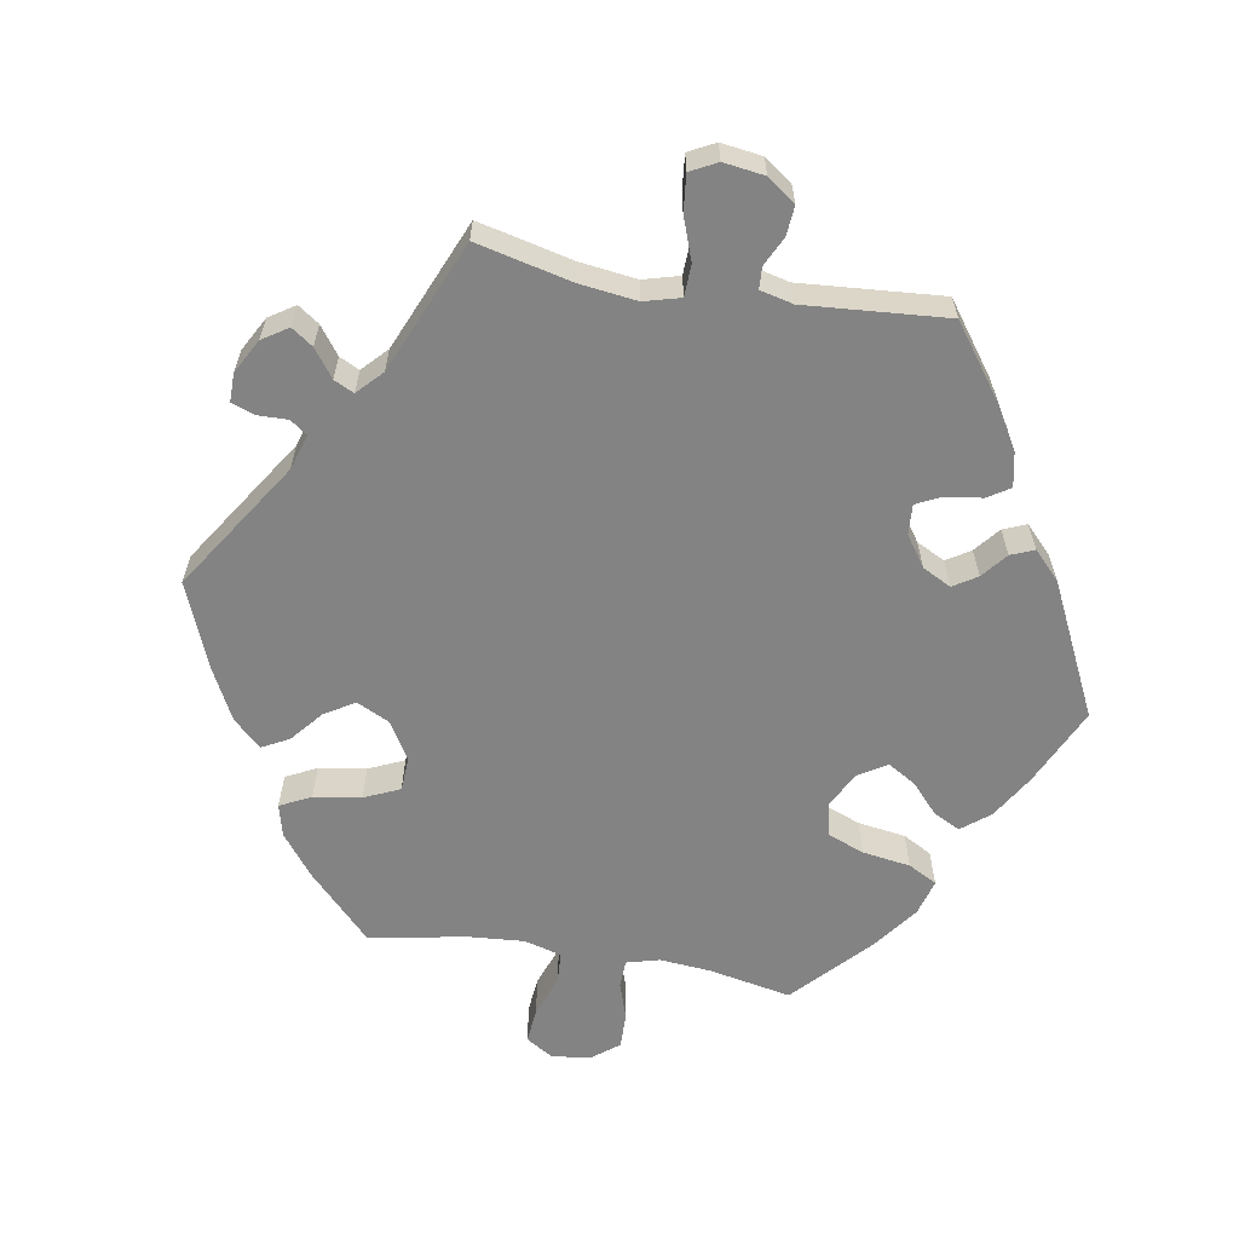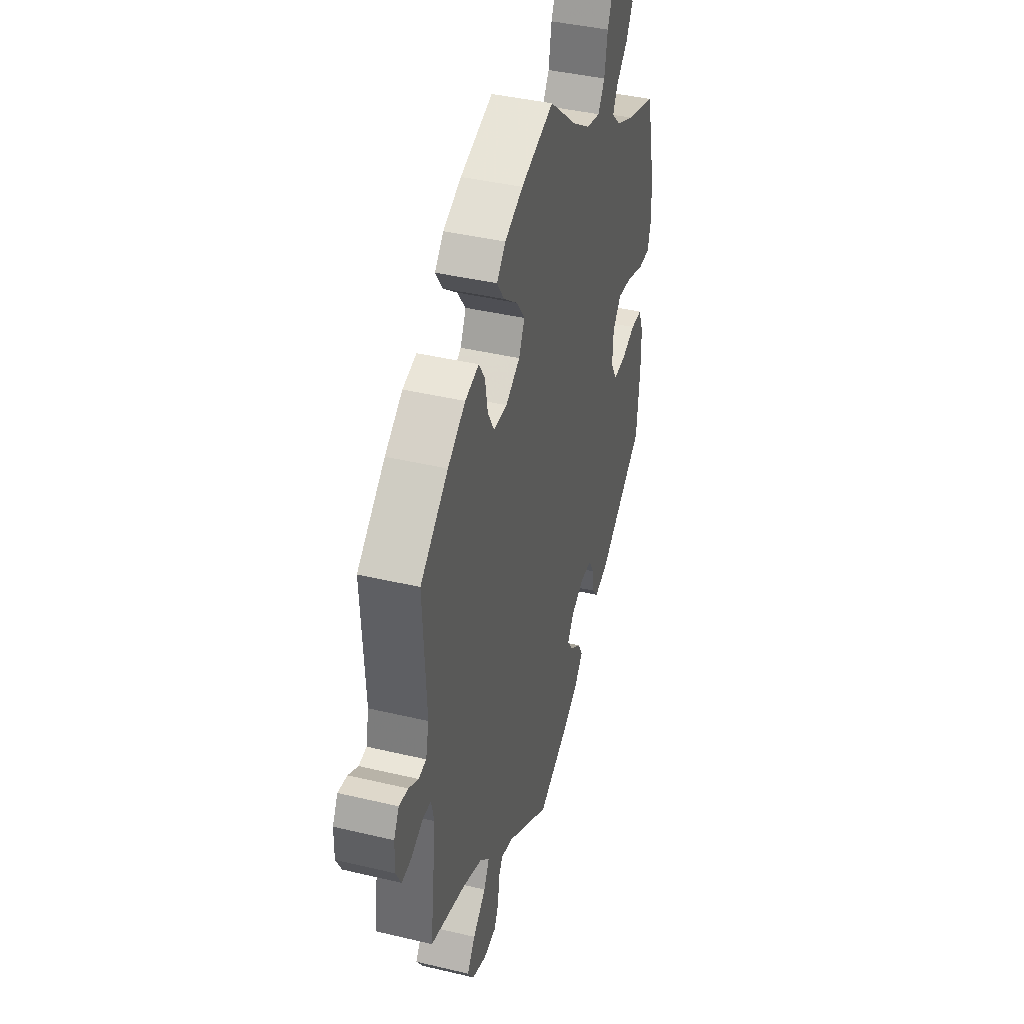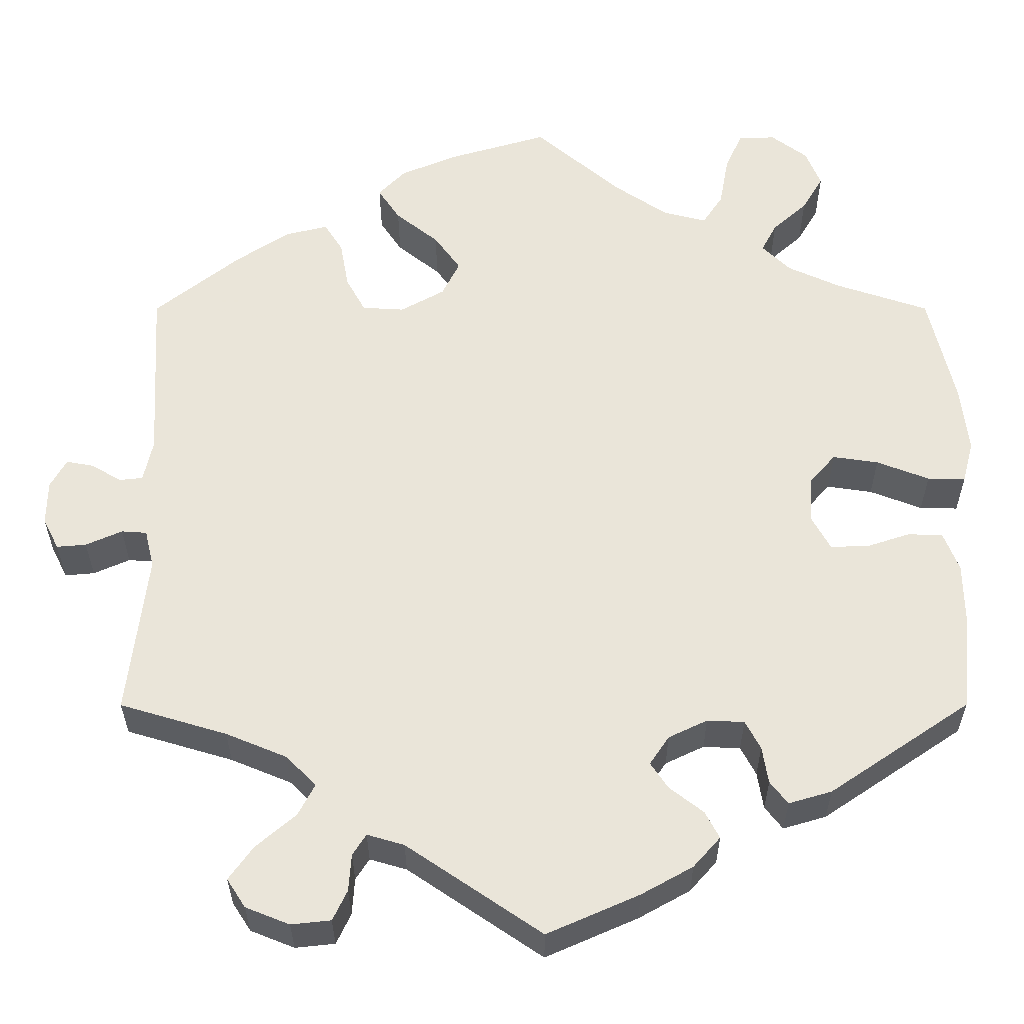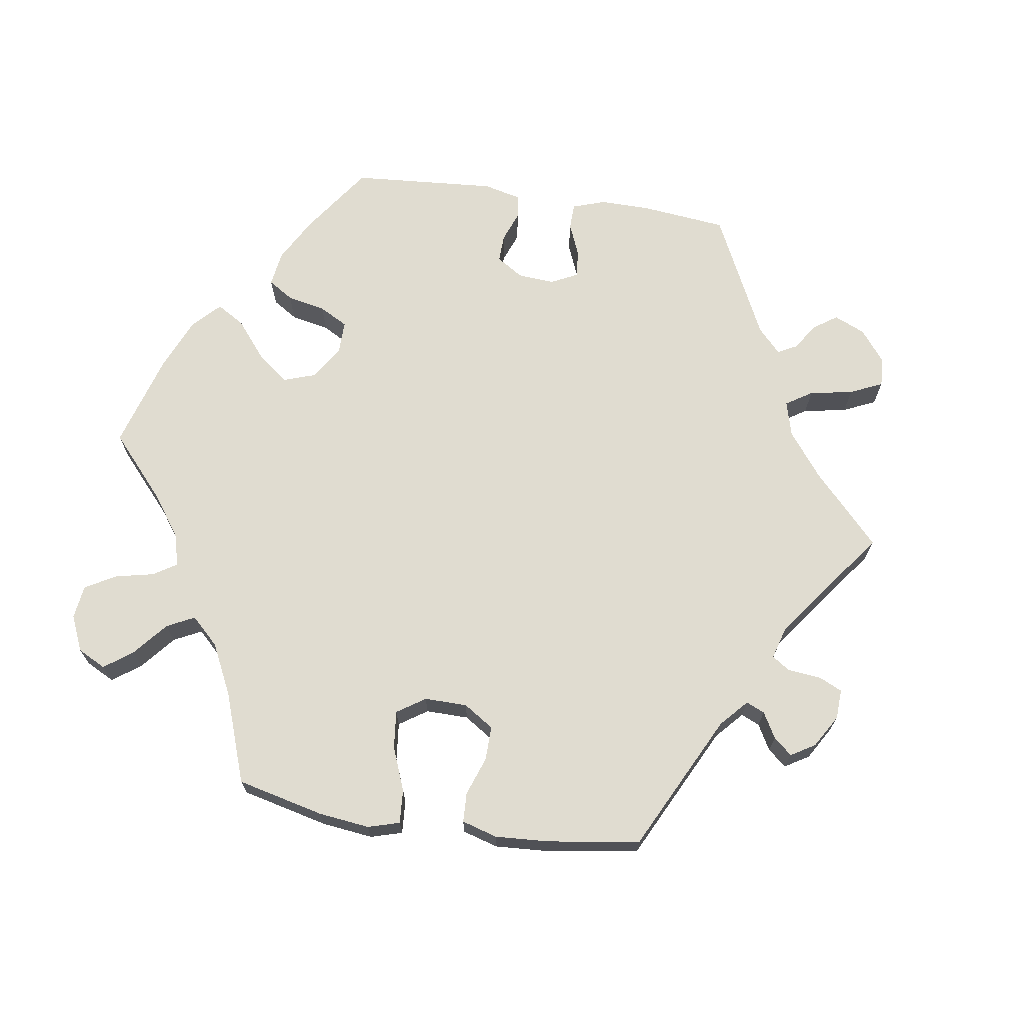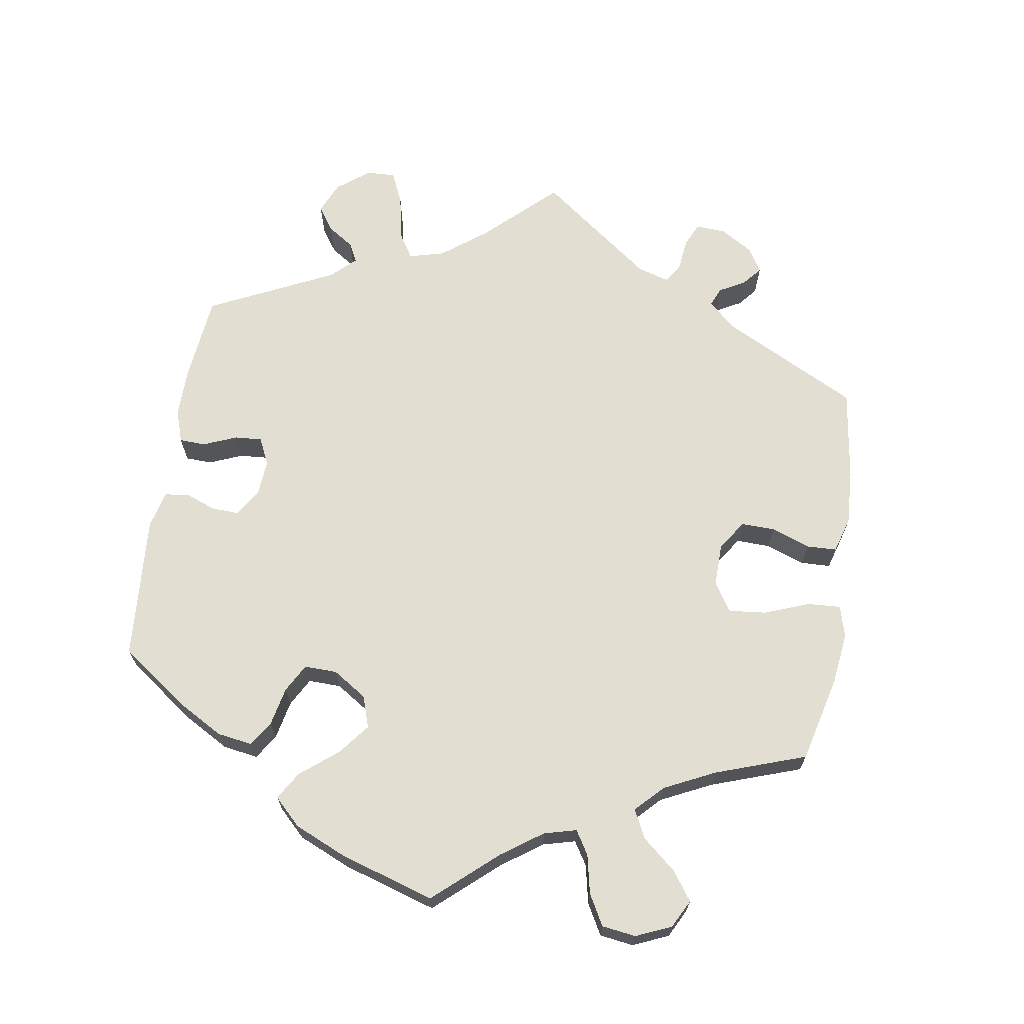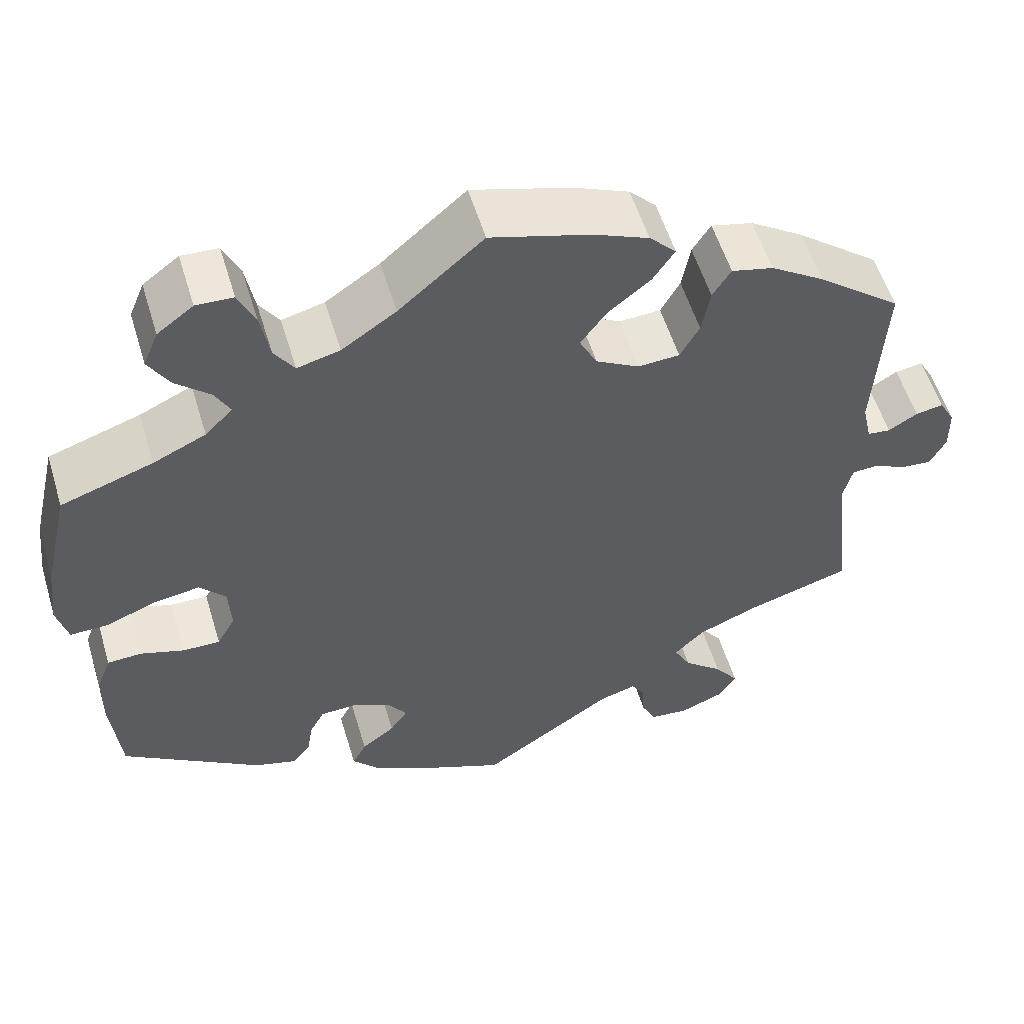
<metadata>
{"format":"obj","ext":"obj","renderer":"f3d","projection":"perspective","resolution":1024,"background":"white","views":[{"elev":-61.0,"azim":140.4,"up":"+Y"},{"elev":40.9,"azim":106.2,"up":"+Z"},{"elev":-31.5,"azim":-179.9,"up":"+Z"},{"elev":69.5,"azim":38.5,"up":"+Y"},{"elev":68.0,"azim":-50.9,"up":"+Y"},{"elev":55.6,"azim":-16.8,"up":"+Z"}]}
</metadata>
<code>
v 0.374 0.07 -0.327
v 0.302 0.07 -0.357
v 0.266 0.07 -0.393
v 0.286 0.07 -0.431
v 0.333 0.07 -0.471
v 0.362 0.07 -0.511
v 0.34 0.07 -0.545
v 0.288 0.07 -0.566
v 0.241 0.07 -0.561
v 0.224 0.07 -0.525
v 0.221 0.07 -0.481
v 0.205 0.07 -0.456
v 0.161 0.07 -0.469
v 0.001 0.07 -0.578
v -0.108 0.07 -0.53
v -0.169 0.07 -0.496
v -0.201 0.07 -0.46
v -0.184 0.07 -0.428
v -0.144 0.07 -0.397
v -0.123 0.07 -0.366
v -0.146 0.07 -0.332
v -0.192 0.07 -0.31
v -0.236 0.07 -0.312
v -0.254 0.07 -0.346
v -0.261 0.07 -0.39
v -0.282 0.07 -0.417
v -0.333 0.07 -0.402
v -0.5 0.07 -0.289
v -0.511 0.07 -0.172
v -0.51 0.07 -0.102
v -0.492 0.07 -0.056
v -0.451 0.07 -0.054
v -0.399 0.07 -0.071
v -0.354 0.07 -0.072
v -0.332 0.07 -0.032
v -0.335 0.07 0.024
v -0.366 0.07 0.059
v -0.42 0.07 0.051
v -0.482 0.07 0.027
v -0.527 0.07 0.026
v -0.54 0.07 0.076
v -0.531 0.07 0.155
v -0.5 0.07 0.289
v -0.39 0.07 0.326
v -0.327 0.07 0.355
v -0.294 0.07 0.388
v -0.312 0.07 0.422
v -0.353 0.07 0.459
v -0.378 0.07 0.501
v -0.36 0.07 0.545
v -0.317 0.07 0.577
v -0.273 0.07 0.575
v -0.253 0.07 0.531
v -0.242 0.07 0.47
v -0.218 0.07 0.434
v -0.167 0.07 0.447
v -0.102 0.07 0.491
v -0.001 0.07 0.578
v 0.118 0.07 0.543
v 0.184 0.07 0.515
v 0.216 0.07 0.482
v 0.19 0.07 0.443
v 0.139 0.07 0.402
v 0.108 0.07 0.359
v 0.129 0.07 0.317
v 0.181 0.07 0.288
v 0.231 0.07 0.291
v 0.254 0.07 0.333
v 0.264 0.07 0.389
v 0.286 0.07 0.424
v 0.336 0.07 0.412
v 0.4 0.07 0.37
v 0.501 0.07 0.29
v 0.489 0.07 0.079
v 0.5 0.07 0.029
v 0.528 0.07 0.026
v 0.563 0.07 0.047
v 0.596 0.07 0.053
v 0.615 0.07 0.019
v 0.616 0.07 -0.034
v 0.597 0.07 -0.071
v 0.562 0.07 -0.068
v 0.519 0.07 -0.049
v 0.489 0.07 -0.051
v 0.478 0.07 -0.096
v 0.501 0.07 -0.289
v 0.374 0 -0.327
v 0.302 0 -0.357
v 0.266 0 -0.393
v 0.286 0 -0.431
v 0.333 0 -0.471
v 0.362 0 -0.511
v 0.34 0 -0.545
v 0.288 0 -0.566
v 0.241 0 -0.561
v 0.224 0 -0.525
v 0.221 0 -0.481
v 0.205 0 -0.456
v 0.161 0 -0.469
v 0.001 0 -0.578
v -0.108 0 -0.53
v -0.169 0 -0.496
v -0.201 0 -0.46
v -0.184 0 -0.428
v -0.144 0 -0.397
v -0.123 0 -0.366
v -0.146 0 -0.332
v -0.192 0 -0.31
v -0.236 0 -0.312
v -0.254 0 -0.346
v -0.261 0 -0.39
v -0.282 0 -0.417
v -0.333 0 -0.402
v -0.5 0 -0.289
v -0.511 0 -0.172
v -0.51 0 -0.102
v -0.492 0 -0.056
v -0.451 0 -0.054
v -0.399 0 -0.071
v -0.354 0 -0.072
v -0.332 0 -0.032
v -0.335 0 0.024
v -0.366 0 0.059
v -0.42 0 0.051
v -0.482 0 0.027
v -0.527 0 0.026
v -0.54 0 0.076
v -0.531 0 0.155
v -0.5 0 0.289
v -0.39 0 0.326
v -0.327 0 0.355
v -0.294 0 0.388
v -0.312 0 0.422
v -0.353 0 0.459
v -0.378 0 0.501
v -0.36 0 0.545
v -0.317 0 0.577
v -0.273 0 0.575
v -0.253 0 0.531
v -0.242 0 0.47
v -0.218 0 0.434
v -0.167 0 0.447
v -0.102 0 0.491
v -0.001 0 0.578
v 0.118 0 0.543
v 0.184 0 0.515
v 0.216 0 0.482
v 0.19 0 0.443
v 0.139 0 0.402
v 0.108 0 0.359
v 0.129 0 0.317
v 0.181 0 0.288
v 0.231 0 0.291
v 0.254 0 0.333
v 0.264 0 0.389
v 0.286 0 0.424
v 0.336 0 0.412
v 0.4 0 0.37
v 0.501 0 0.29
v 0.489 0 0.079
v 0.5 0 0.029
v 0.528 0 0.026
v 0.563 0 0.047
v 0.596 0 0.053
v 0.615 0 0.019
v 0.616 0 -0.034
v 0.597 0 -0.071
v 0.562 0 -0.068
v 0.519 0 -0.049
v 0.489 0 -0.051
v 0.478 0 -0.096
v 0.501 0 -0.289
f 85 86 1
f 84 85 1 2
f 80 81 82 83
f 80 83 84
f 79 80 84
f 76 77 78 79
f 76 79 84
f 75 76 84 2
f 71 72 73 74
f 68 69 70 71
f 67 68 71 74
f 66 67 74 75
f 60 61 62 63
f 60 63 64
f 57 58 59 60
f 56 57 60 64
f 55 56 64 65
f 51 52 53 54
f 51 54 55
f 50 51 55
f 47 48 49 50
f 46 47 50 55
f 45 46 55 65
f 41 42 43 44
f 38 39 40 41
f 37 38 41 44
f 36 37 44 45
f 30 31 32 33
f 30 33 34
f 29 30 34
f 28 29 34
f 27 28 34
f 24 25 26 27
f 23 24 27 34
f 22 23 34 35
f 16 17 18 19
f 16 19 20
f 13 14 15 16
f 12 13 16 20
f 8 9 10 11
f 8 11 12
f 7 8 12
f 4 5 6 7
f 3 4 7 12
f 66 75 2 3
f 21 22 35 36
f 36 45 65 66
f 20 21 36 66
f 3 12 20 66
f 87 172 171
f 88 87 171 170
f 169 168 167 166
f 170 169 166
f 170 166 165
f 165 164 163 162
f 170 165 162
f 88 170 162 161
f 160 159 158 157
f 157 156 155 154
f 160 157 154 153
f 161 160 153 152
f 149 148 147 146
f 150 149 146
f 146 145 144 143
f 150 146 143 142
f 151 150 142 141
f 140 139 138 137
f 141 140 137
f 141 137 136
f 136 135 134 133
f 141 136 133 132
f 151 141 132 131
f 130 129 128 127
f 127 126 125 124
f 130 127 124 123
f 131 130 123 122
f 119 118 117 116
f 120 119 116
f 120 116 115
f 120 115 114
f 120 114 113
f 113 112 111 110
f 120 113 110 109
f 121 120 109 108
f 105 104 103 102
f 106 105 102
f 102 101 100 99
f 106 102 99 98
f 97 96 95 94
f 98 97 94
f 98 94 93
f 93 92 91 90
f 98 93 90 89
f 89 88 161 152
f 122 121 108 107
f 152 151 131 122
f 152 122 107 106
f 152 106 98 89
f 1 87 88 2
f 2 88 89 3
f 3 89 90 4
f 4 90 91 5
f 5 91 92 6
f 6 92 93 7
f 7 93 94 8
f 8 94 95 9
f 9 95 96 10
f 10 96 97 11
f 11 97 98 12
f 12 98 99 13
f 13 99 100 14
f 14 100 101 15
f 15 101 102 16
f 16 102 103 17
f 17 103 104 18
f 18 104 105 19
f 19 105 106 20
f 20 106 107 21
f 21 107 108 22
f 22 108 109 23
f 23 109 110 24
f 24 110 111 25
f 25 111 112 26
f 26 112 113 27
f 27 113 114 28
f 28 114 115 29
f 29 115 116 30
f 30 116 117 31
f 31 117 118 32
f 32 118 119 33
f 33 119 120 34
f 34 120 121 35
f 35 121 122 36
f 36 122 123 37
f 37 123 124 38
f 38 124 125 39
f 39 125 126 40
f 40 126 127 41
f 41 127 128 42
f 42 128 129 43
f 43 129 130 44
f 44 130 131 45
f 45 131 132 46
f 46 132 133 47
f 47 133 134 48
f 48 134 135 49
f 49 135 136 50
f 50 136 137 51
f 51 137 138 52
f 52 138 139 53
f 53 139 140 54
f 54 140 141 55
f 55 141 142 56
f 56 142 143 57
f 57 143 144 58
f 58 144 145 59
f 59 145 146 60
f 60 146 147 61
f 61 147 148 62
f 62 148 149 63
f 63 149 150 64
f 64 150 151 65
f 65 151 152 66
f 66 152 153 67
f 67 153 154 68
f 68 154 155 69
f 69 155 156 70
f 70 156 157 71
f 71 157 158 72
f 72 158 159 73
f 73 159 160 74
f 74 160 161 75
f 75 161 162 76
f 76 162 163 77
f 77 163 164 78
f 78 164 165 79
f 79 165 166 80
f 80 166 167 81
f 81 167 168 82
f 82 168 169 83
f 83 169 170 84
f 84 170 171 85
f 85 171 172 86
f 86 172 87 1

</code>
